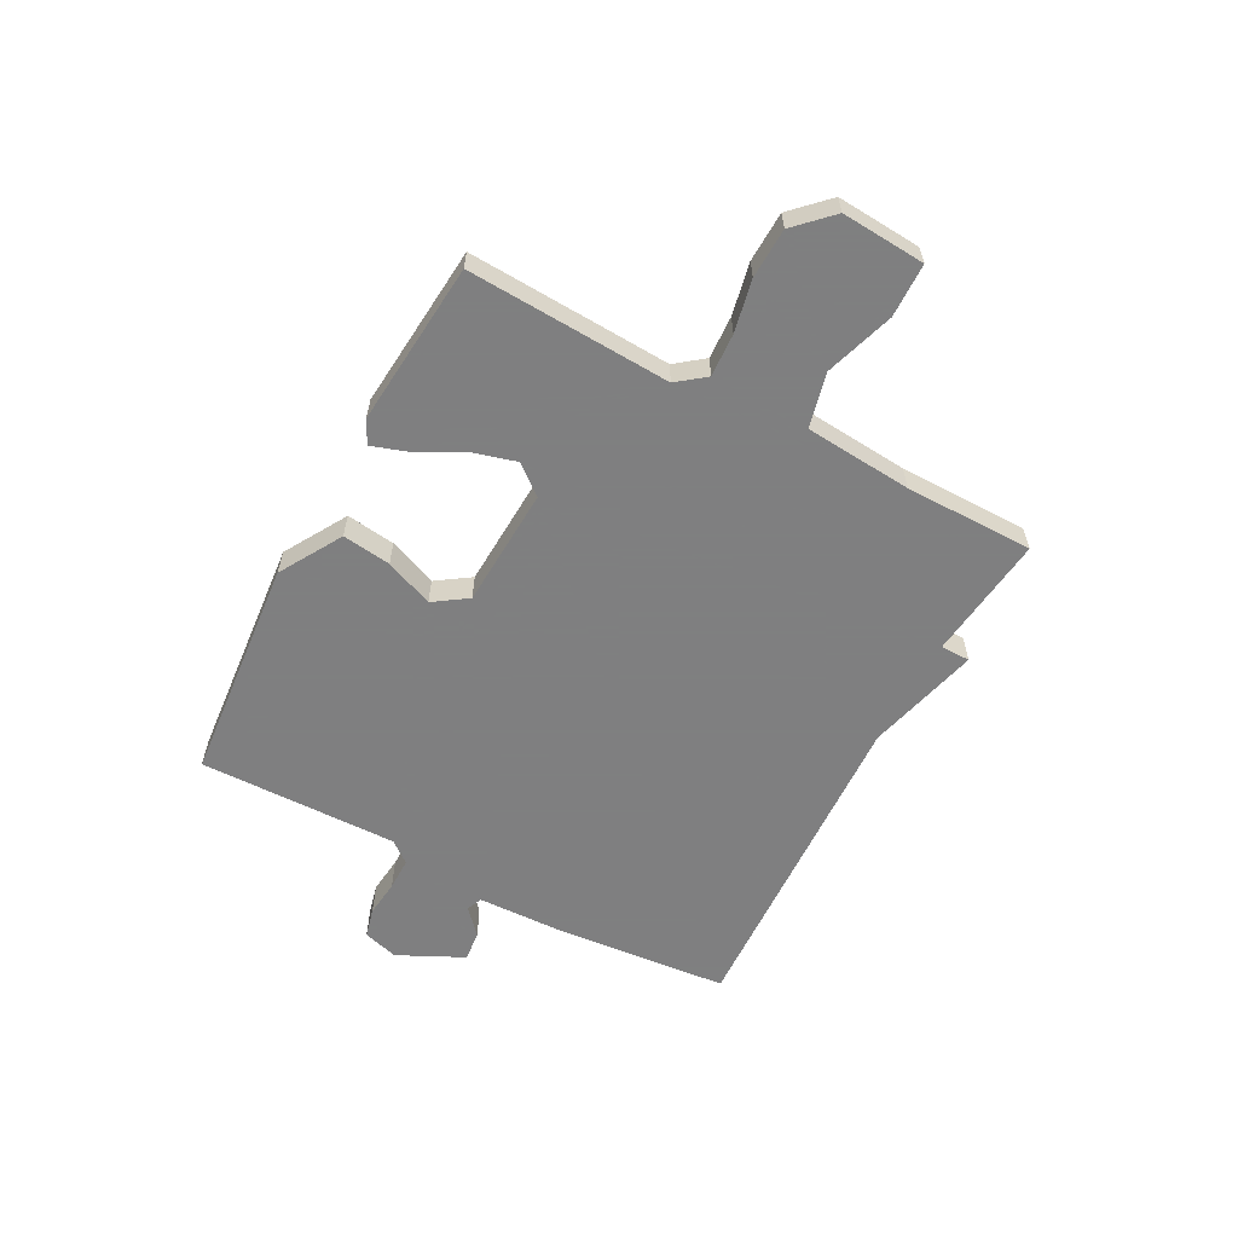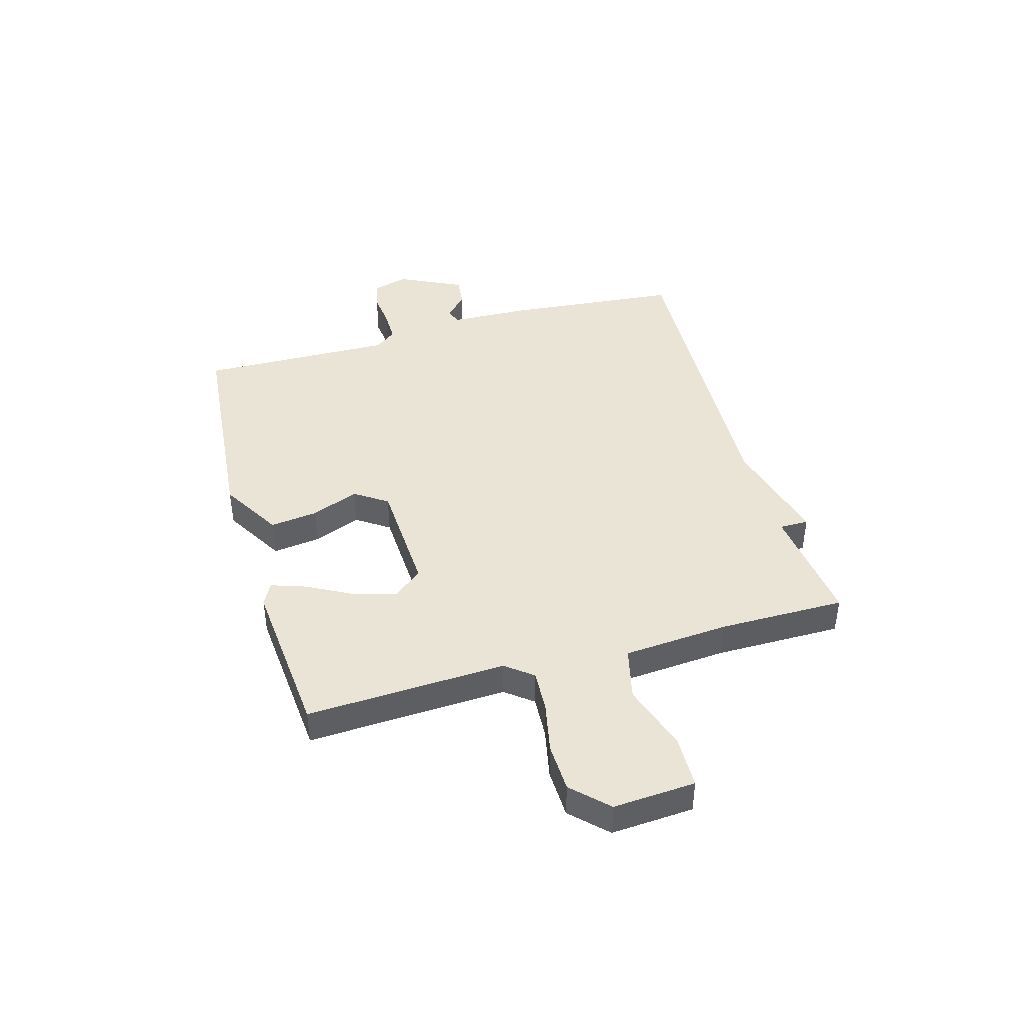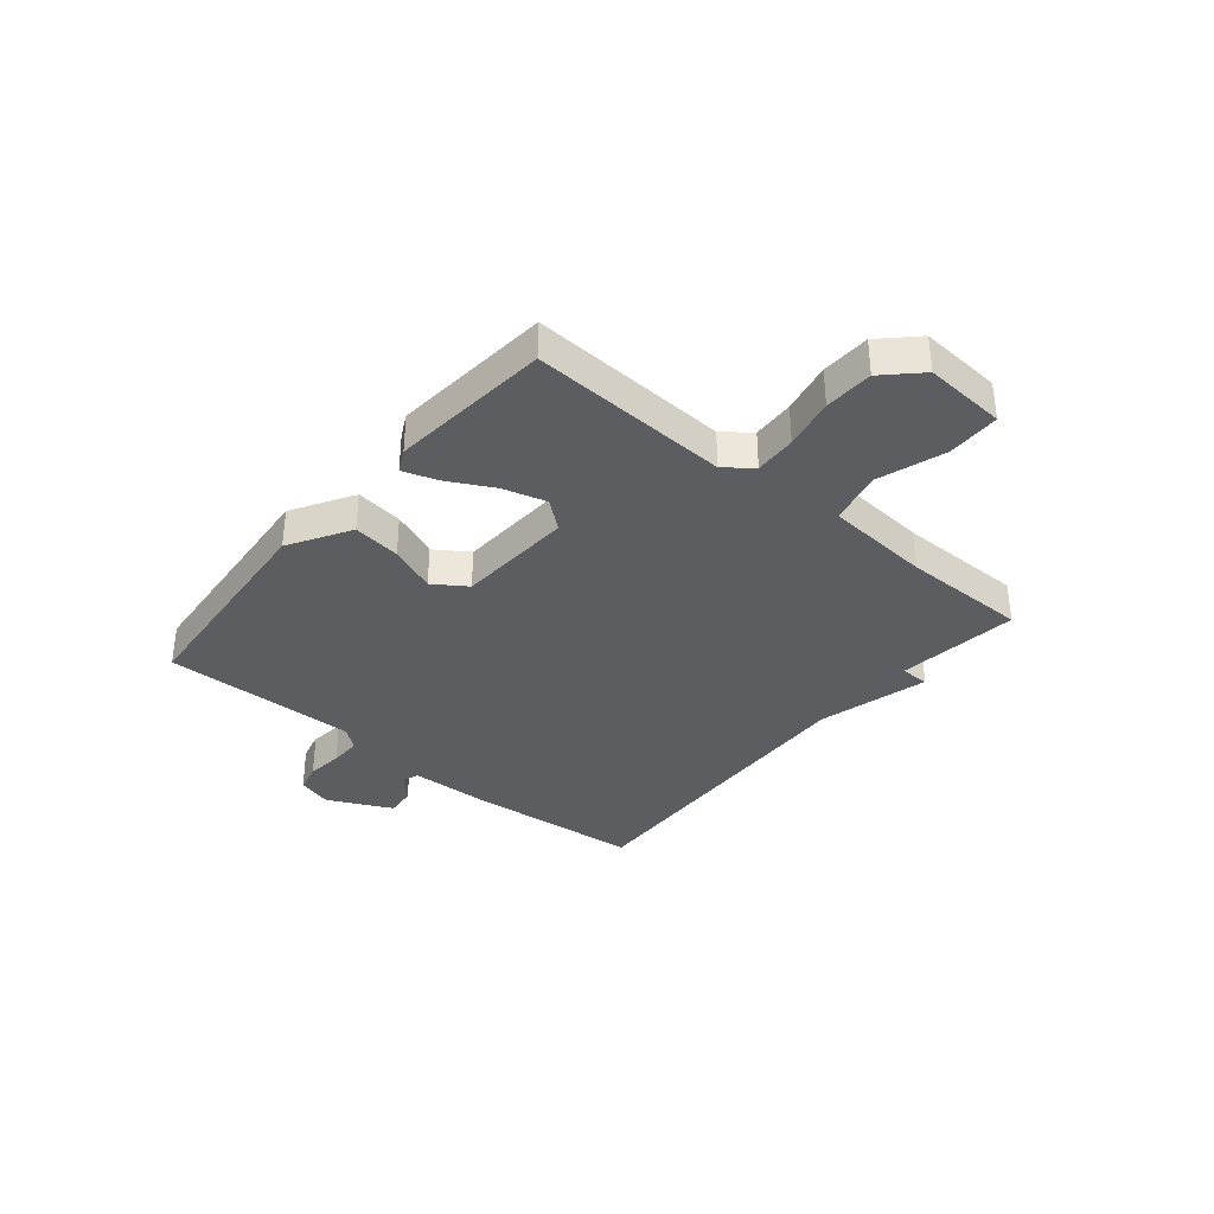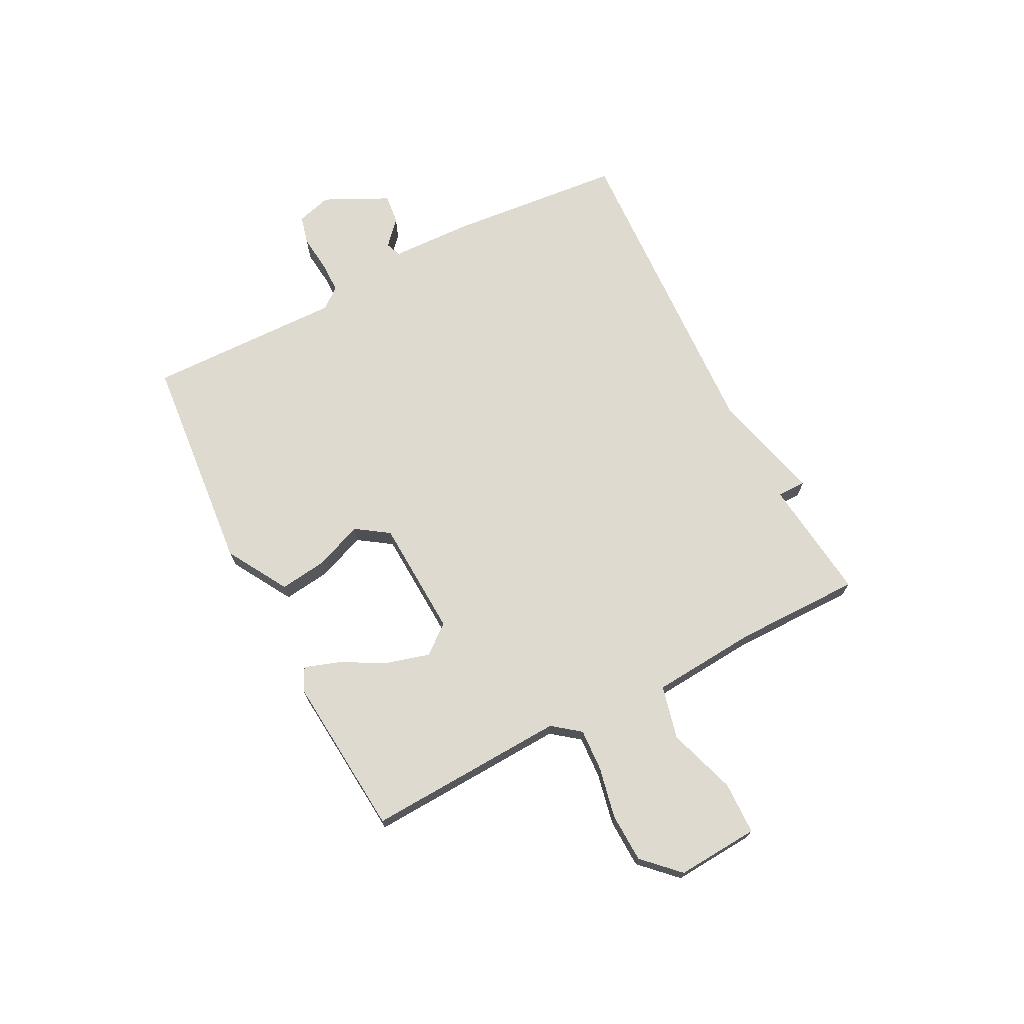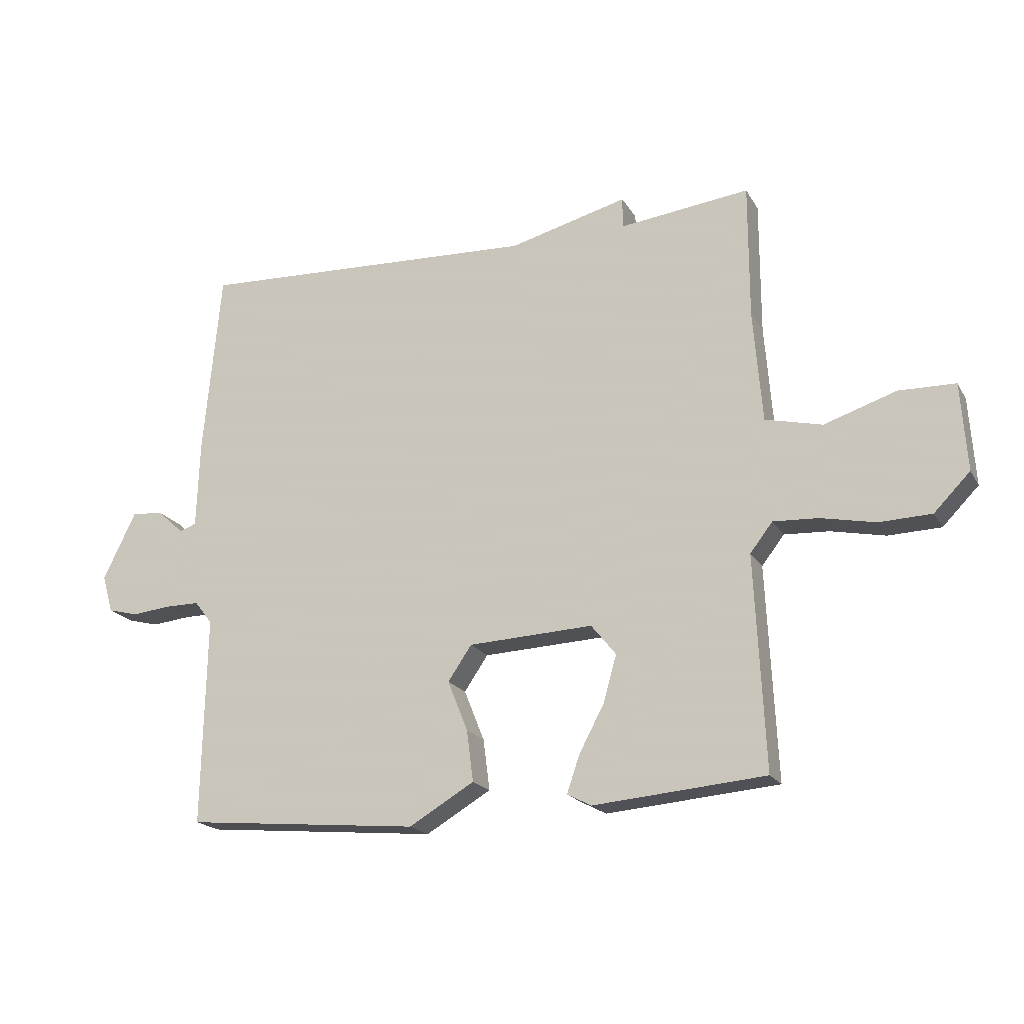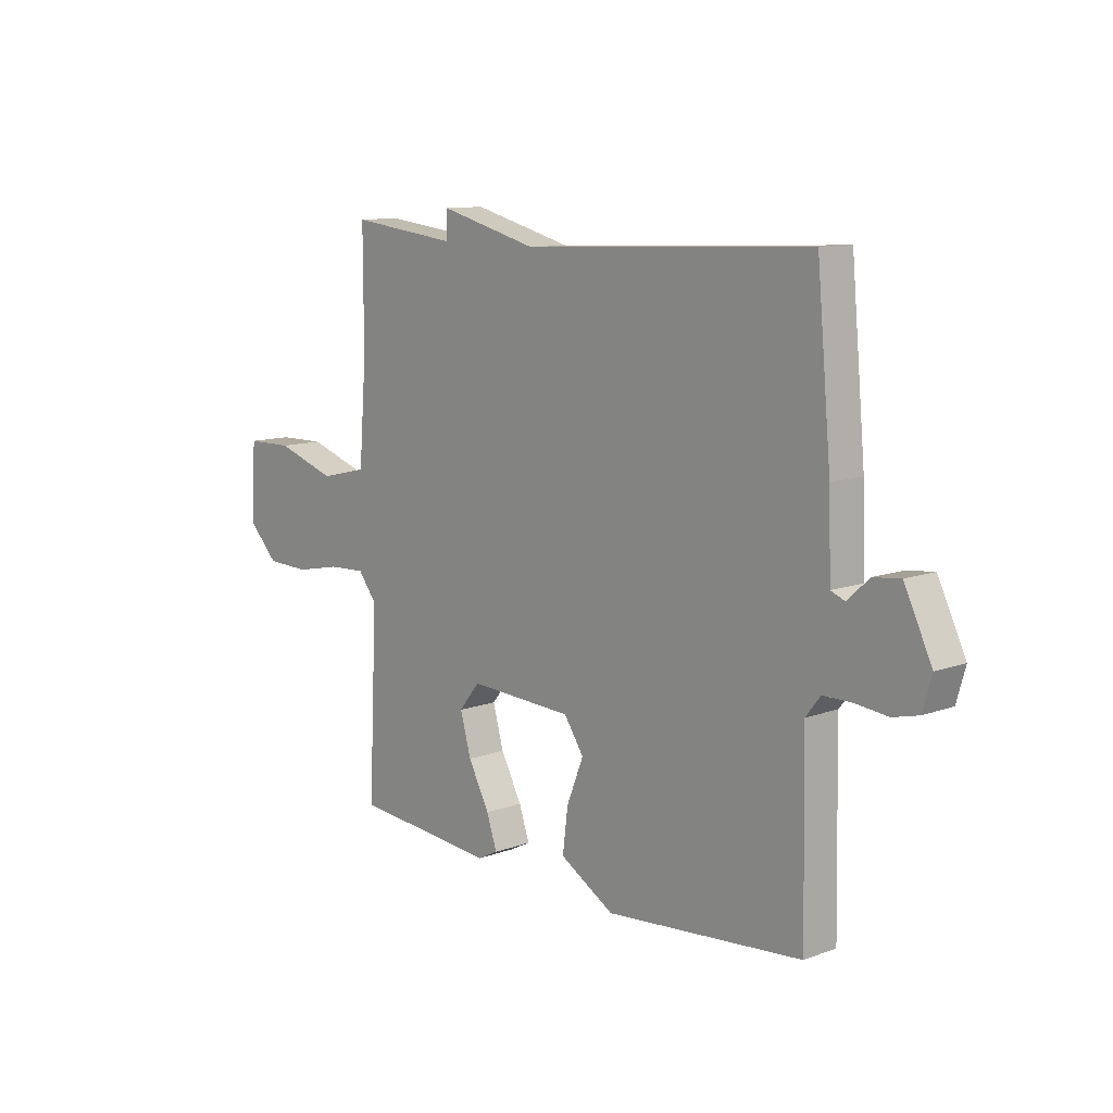
<metadata>
{"format":"obj","ext":"obj","renderer":"f3d","projection":"perspective","resolution":1024,"background":"white","views":[{"elev":-59.9,"azim":-118.1,"up":"+Y"},{"elev":42.7,"azim":-105.8,"up":"+Y"},{"elev":-35.5,"azim":-129.9,"up":"+Y"},{"elev":71.0,"azim":-117.2,"up":"+Y"},{"elev":-19.2,"azim":-158.1,"up":"+Z"},{"elev":11.0,"azim":48.1,"up":"+Z"}]}
</metadata>
<code>
v -0.5 0.07 0.5
v -0.28 0.07 0.474
v -0.28 0.07 0.526
v -0.08 0.07 0.474
v 0.5 0.07 0.5
v 0.529 0.07 0.187
v 0.534 0.07 0.039
v 0.562 0.07 0.028
v 0.606 0.07 0.068
v 0.66 0.07 0.074
v 0.716 0.07 -0.041
v 0.698 0.07 -0.104
v 0.646 0.07 -0.117
v 0.581 0.07 -0.11
v 0.523 0.07 -0.11
v 0.493 0.07 -0.148
v 0.5 0.07 -0.5
v 0.103 0.07 -0.536
v -0.007 0.07 -0.471
v 0.004 0.07 -0.385
v 0.038 0.07 -0.3
v -0.002 0.07 -0.241
v -0.213 0.07 -0.231
v -0.255 0.07 -0.283
v -0.233 0.07 -0.361
v -0.19 0.07 -0.442
v -0.169 0.07 -0.504
v -0.21 0.07 -0.525
v -0.5 0.07 -0.5
v -0.483 0.07 -0.141
v -0.521 0.07 -0.092
v -0.597 0.07 -0.096
v -0.689 0.07 -0.115
v -0.777 0.07 -0.112
v -0.838 0.07 -0.05
v -0.828 0.07 0.098
v -0.733 0.07 0.1
v -0.611 0.07 0.06
v -0.515 0.07 0.083
v -0.5 0.07 0.273
v -0.5 0 0.5
v -0.28 0 0.474
v -0.28 0 0.526
v -0.08 0 0.474
v 0.5 0 0.5
v 0.529 0 0.187
v 0.534 0 0.039
v 0.562 0 0.028
v 0.606 0 0.068
v 0.66 0 0.074
v 0.716 0 -0.041
v 0.698 0 -0.104
v 0.646 0 -0.117
v 0.581 0 -0.11
v 0.523 0 -0.11
v 0.493 0 -0.148
v 0.5 0 -0.5
v 0.103 0 -0.536
v -0.007 0 -0.471
v 0.004 0 -0.385
v 0.038 0 -0.3
v -0.002 0 -0.241
v -0.213 0 -0.231
v -0.255 0 -0.283
v -0.233 0 -0.361
v -0.19 0 -0.442
v -0.169 0 -0.504
v -0.21 0 -0.525
v -0.5 0 -0.5
v -0.483 0 -0.141
v -0.521 0 -0.092
v -0.597 0 -0.096
v -0.689 0 -0.115
v -0.777 0 -0.112
v -0.838 0 -0.05
v -0.828 0 0.098
v -0.733 0 0.1
v -0.611 0 0.06
v -0.515 0 0.083
v -0.5 0 0.273
f 36 37 38
f 35 36 38
f 34 35 38
f 33 34 38
f 32 33 38
f 31 32 38 39
f 30 31 39 40
f 28 29 30
f 27 28 30
f 26 27 30
f 25 26 30
f 30 40 1
f 25 30 1
f 24 25 1
f 19 20 21
f 18 19 21
f 17 18 21
f 16 17 21
f 15 16 21 22
f 12 13 14
f 11 12 14
f 10 11 14
f 9 10 14
f 8 9 14
f 7 8 14 15
f 15 22 23
f 7 15 23
f 6 7 23
f 5 6 23
f 4 5 23
f 23 24 1 2
f 2 3 4 23
f 78 77 76
f 78 76 75
f 78 75 74
f 78 74 73
f 78 73 72
f 79 78 72 71
f 80 79 71 70
f 70 69 68
f 70 68 67
f 70 67 66
f 70 66 65
f 41 80 70
f 41 70 65
f 41 65 64
f 61 60 59
f 61 59 58
f 61 58 57
f 61 57 56
f 62 61 56 55
f 54 53 52
f 54 52 51
f 54 51 50
f 54 50 49
f 54 49 48
f 55 54 48 47
f 63 62 55
f 63 55 47
f 63 47 46
f 63 46 45
f 63 45 44
f 42 41 64 63
f 63 44 43 42
f 1 41 42 2
f 2 42 43 3
f 3 43 44 4
f 4 44 45 5
f 5 45 46 6
f 6 46 47 7
f 7 47 48 8
f 8 48 49 9
f 9 49 50 10
f 10 50 51 11
f 11 51 52 12
f 12 52 53 13
f 13 53 54 14
f 14 54 55 15
f 15 55 56 16
f 16 56 57 17
f 17 57 58 18
f 18 58 59 19
f 19 59 60 20
f 20 60 61 21
f 21 61 62 22
f 22 62 63 23
f 23 63 64 24
f 24 64 65 25
f 25 65 66 26
f 26 66 67 27
f 27 67 68 28
f 28 68 69 29
f 29 69 70 30
f 30 70 71 31
f 31 71 72 32
f 32 72 73 33
f 33 73 74 34
f 34 74 75 35
f 35 75 76 36
f 36 76 77 37
f 37 77 78 38
f 38 78 79 39
f 39 79 80 40
f 40 80 41 1

</code>
